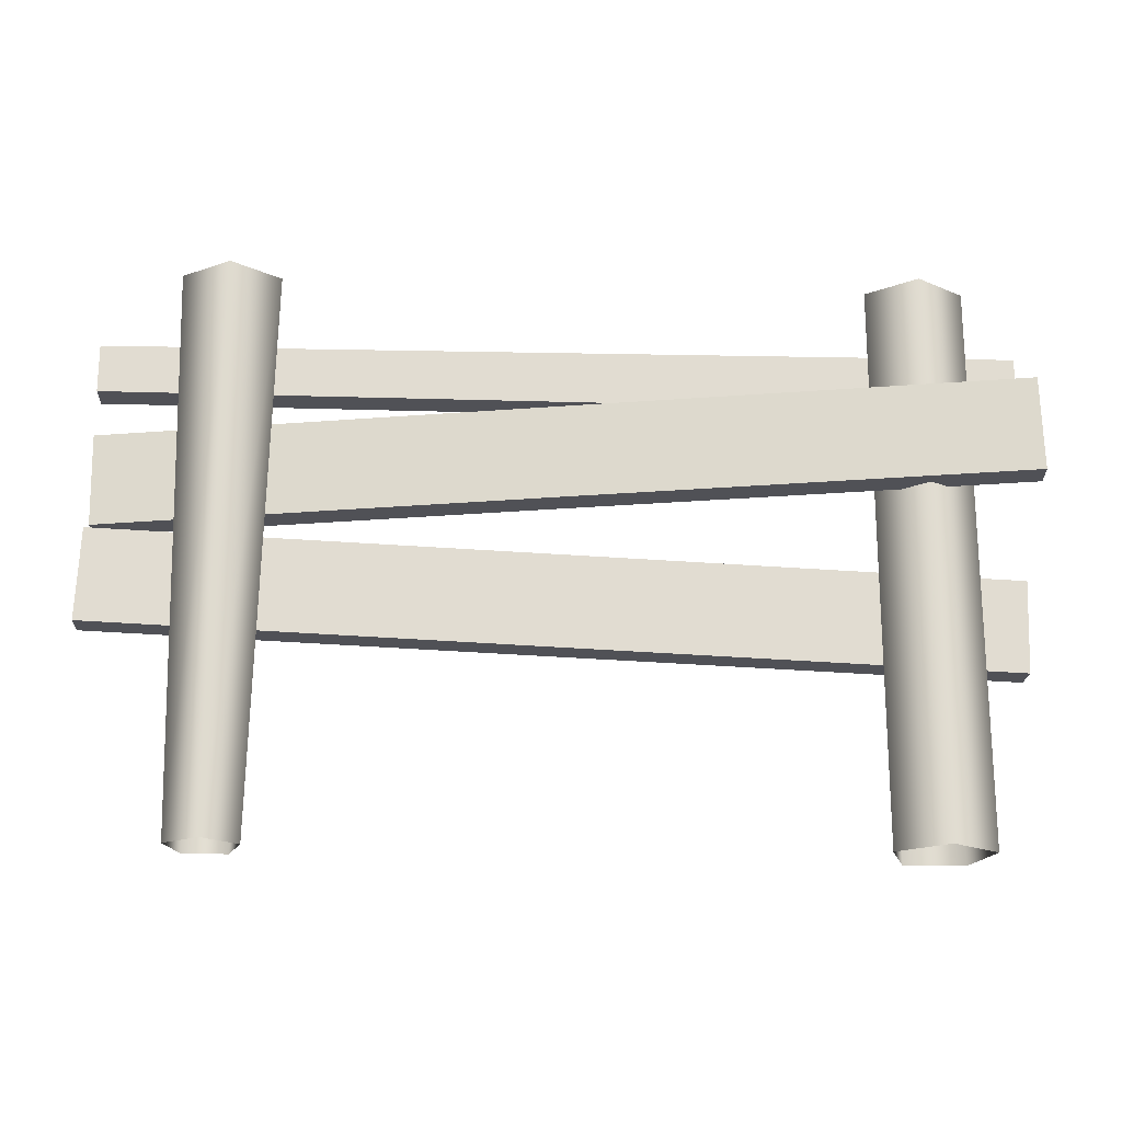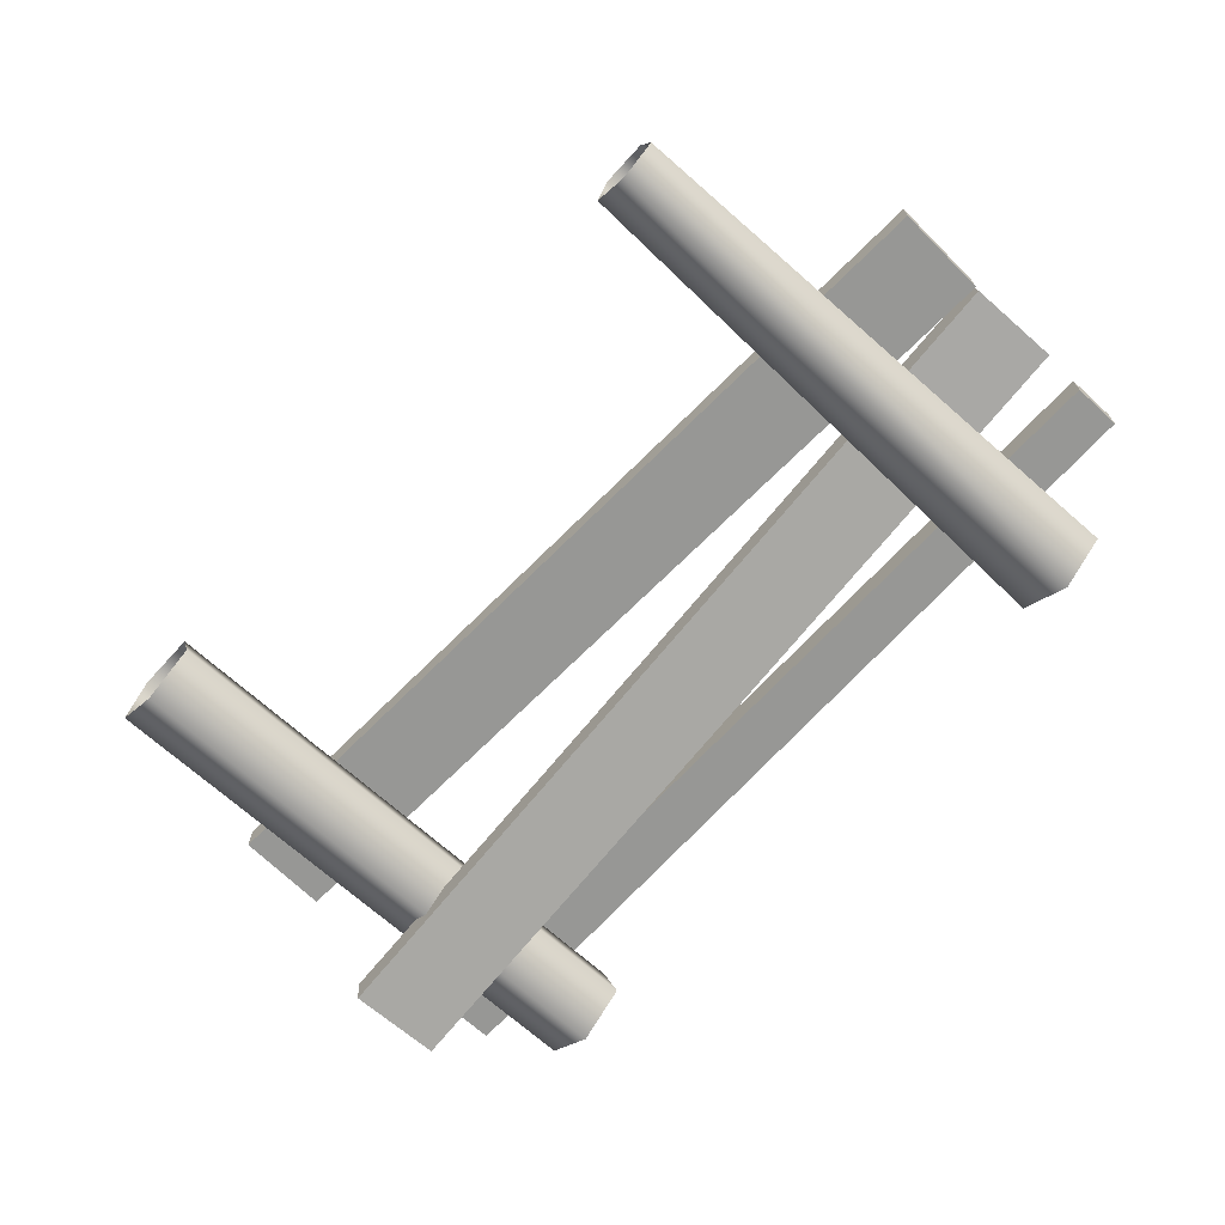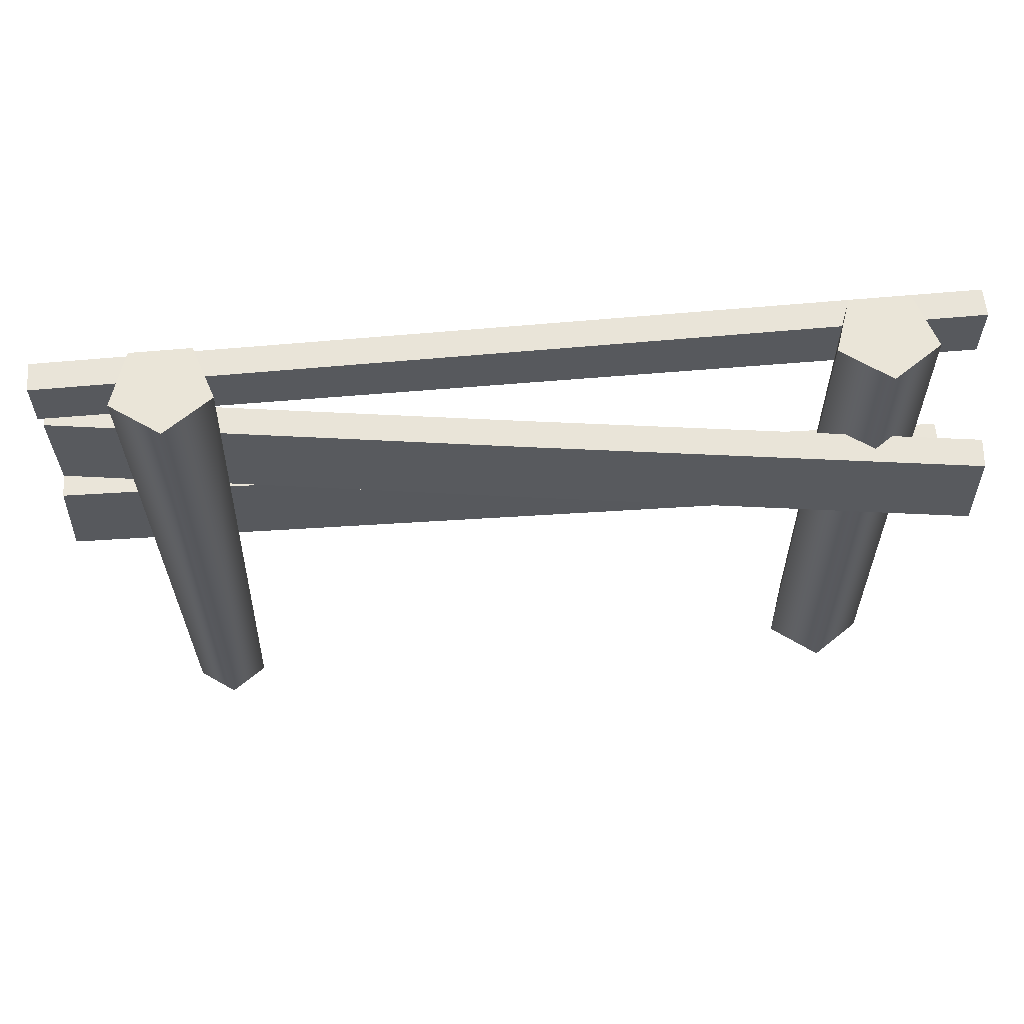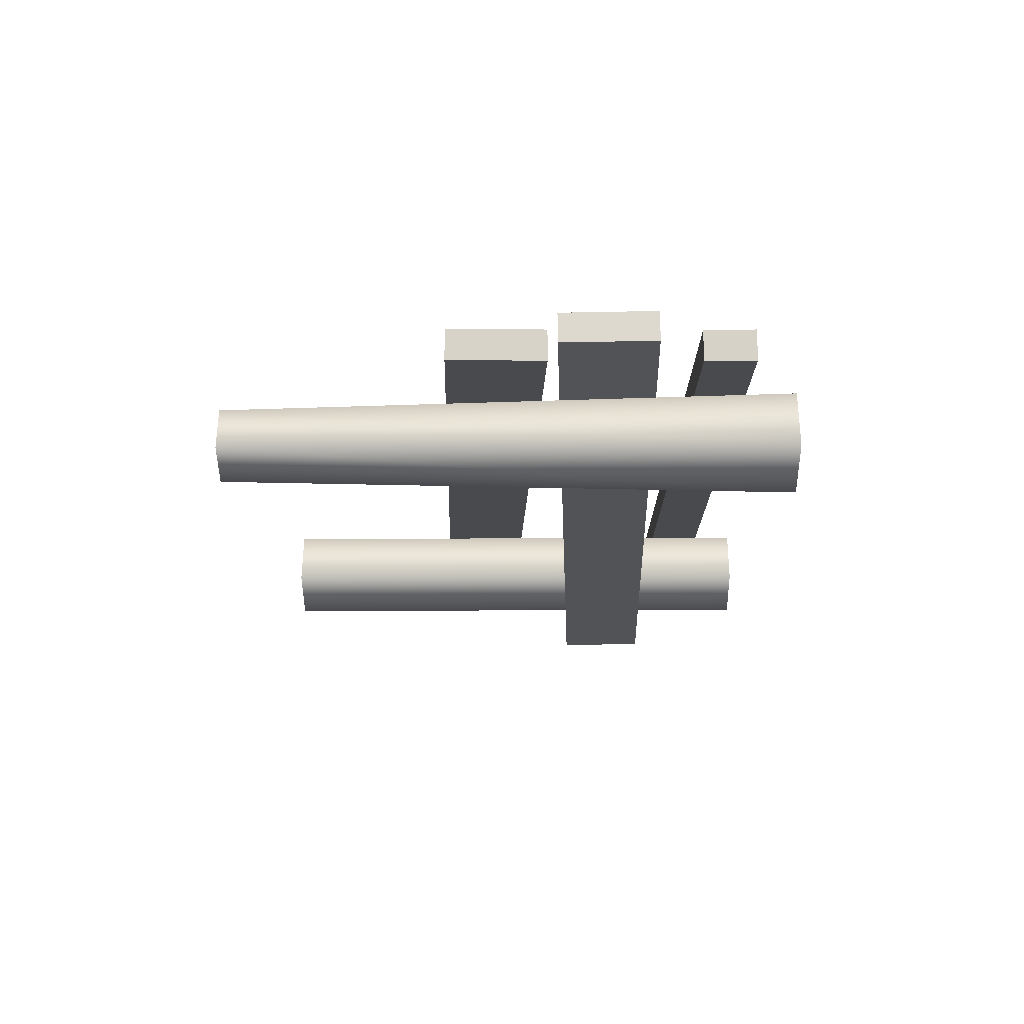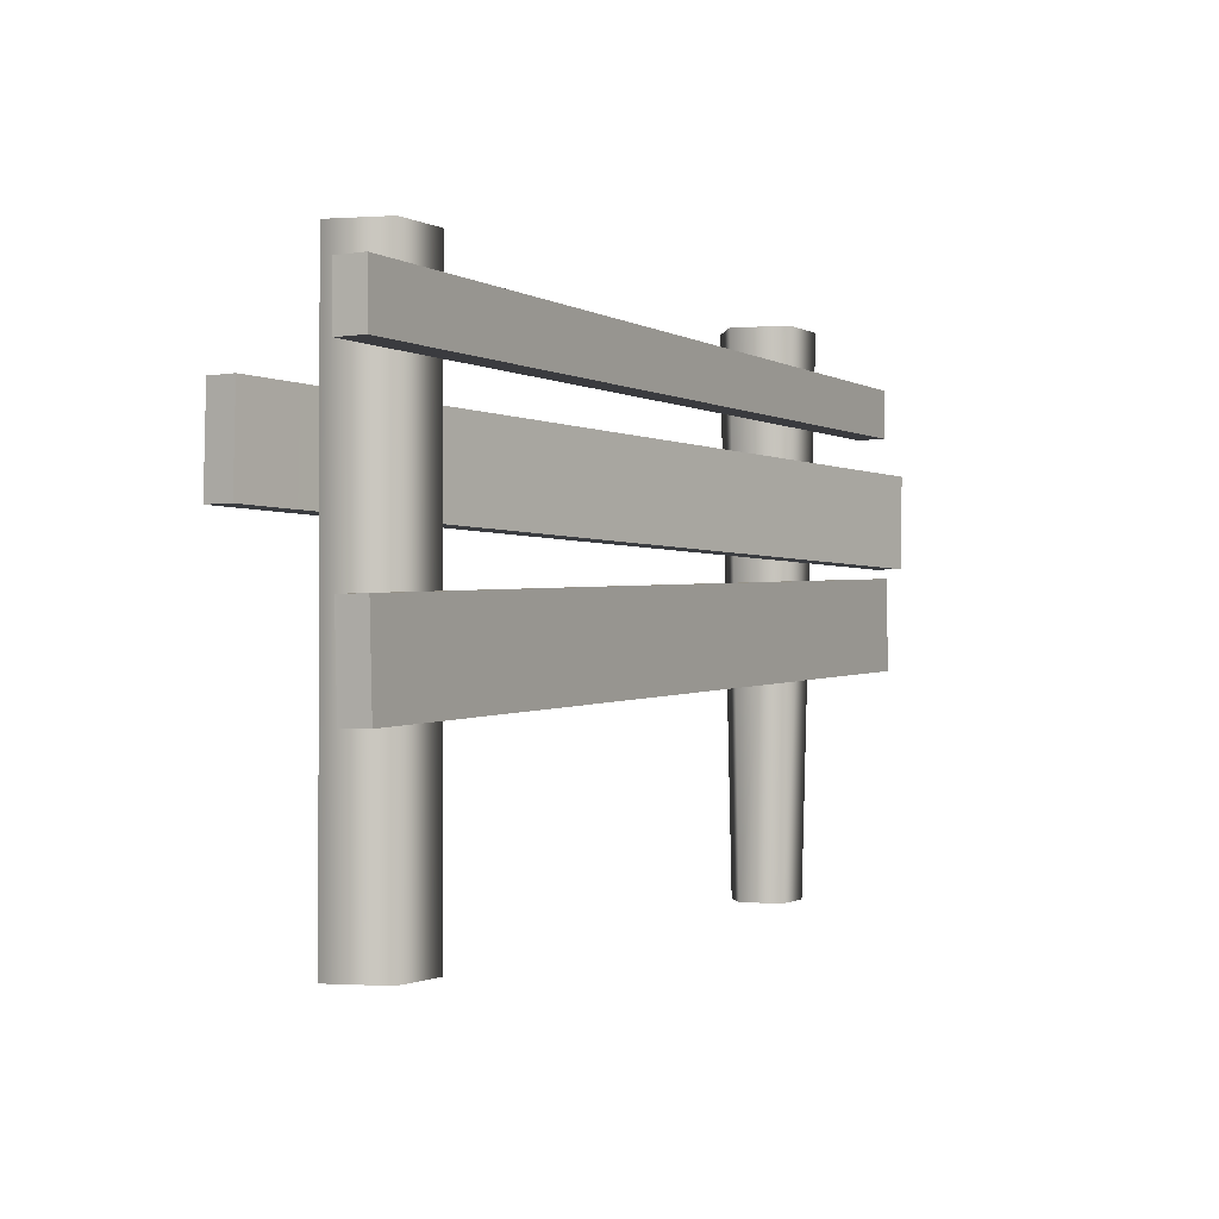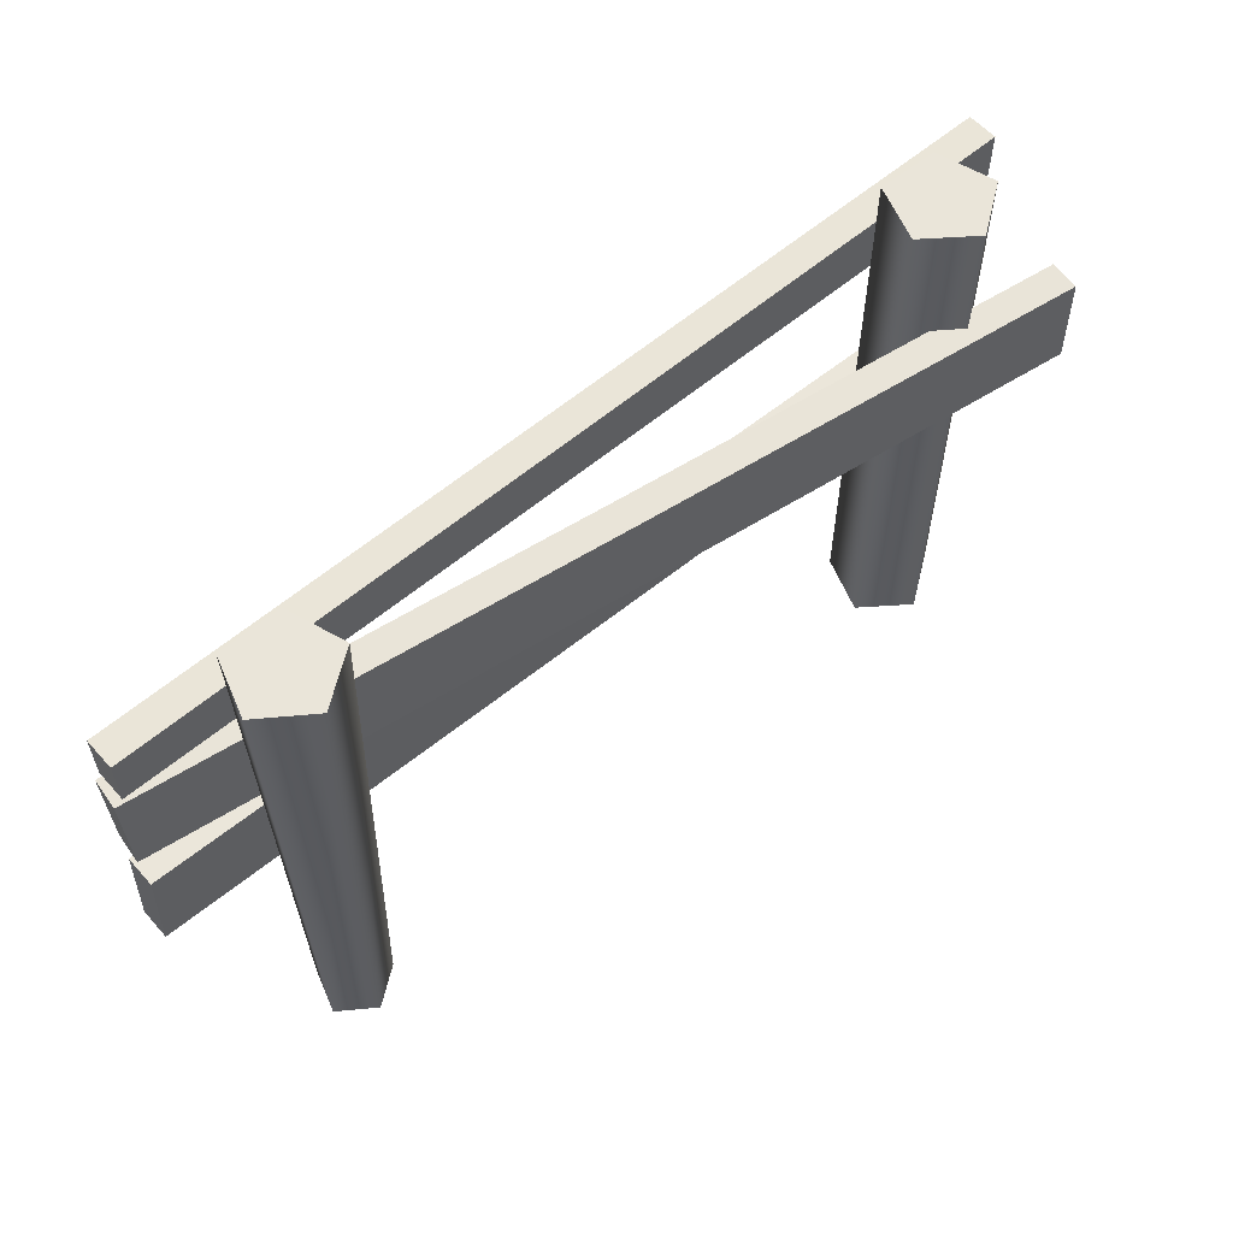
<metadata>
{"format":"obj","ext":"obj","renderer":"f3d","projection":"perspective","resolution":1024,"background":"white","views":[{"elev":-20.3,"azim":176.8,"up":"+Y"},{"elev":-68.1,"azim":47.5,"up":"+Z"},{"elev":59.6,"azim":174.9,"up":"+Y"},{"elev":-12.9,"azim":90.8,"up":"+Z"},{"elev":-1.2,"azim":-60.5,"up":"+Y"},{"elev":58.4,"azim":138.8,"up":"+Y"}]}
</metadata>
<code>
v -1.291 -0.358 -0.069
v -1.291 1.473 -0.069
v -1.235 1.473 0.1168
v -1.235 -0.358 0.1168
v -1.041 1.473 0.1213
v -1.041 -0.358 0.1213
v -0.9768 1.473 -0.06176
v -0.9768 -0.358 -0.06176
v -1.131 1.473 -0.1794
v -1.131 -0.358 -0.1794
v -1.291 1.473 -0.069
v -1.291 -0.358 -0.069
v -1.291 1.473 -0.069
v -1.131 1.473 -0.1794
v -0.9768 1.473 -0.06176
v -1.235 1.473 0.1168
v -1.041 1.473 0.1213
v -1.501 1.151 0.2191
v -1.501 1.339 0.2191
v 1.48 1.312 0.2191
v 1.48 1.151 0.2191
v -1.501 1.339 0.2191
v -1.501 1.339 0.1212
v 1.48 1.312 0.1212
v 1.48 1.312 0.2191
v -1.501 1.339 0.1212
v -1.501 1.151 0.1212
v 1.48 1.151 0.1212
v 1.48 1.312 0.1212
v -1.501 1.151 0.1212
v -1.501 1.151 0.2191
v 1.48 1.151 0.2191
v 1.48 1.151 0.1212
v 1.48 1.151 0.2191
v 1.48 1.312 0.2191
v 1.48 1.312 0.1212
v 1.48 1.151 0.1212
v -1.501 1.151 0.1212
v -1.501 1.339 0.1212
v -1.501 1.339 0.2191
v -1.501 1.151 0.2191
v -1.476 0.7827 -0.1824
v -1.469 1.09 -0.1803
v -0.03361 1.057 0.04036
v -0.04035 0.7497 0.0383
v 1.472 0.7149 0.2776
v 1.479 1.022 0.2796
v -1.469 1.09 -0.1803
v -1.459 1.091 -0.2776
v -0.02311 1.058 -0.05692
v -0.03361 1.057 0.04036
v 1.479 1.022 0.2796
v 1.489 1.023 0.1824
v -1.459 1.091 -0.2776
v -1.466 0.7831 -0.2796
v -0.02986 0.7501 -0.05898
v -0.02311 1.058 -0.05692
v 1.482 0.7153 0.1803
v 1.489 1.023 0.1824
v -1.466 0.7831 -0.2796
v -1.476 0.7827 -0.1824
v -0.04035 0.7497 0.0383
v -0.02986 0.7501 -0.05898
v 1.482 0.7153 0.1803
v 1.472 0.7149 0.2776
v 1.472 0.7149 0.2776
v 1.479 1.022 0.2796
v 1.489 1.023 0.1824
v 1.482 0.7153 0.1803
v -1.466 0.7831 -0.2796
v -1.459 1.091 -0.2776
v -1.469 1.09 -0.1803
v -1.476 0.7827 -0.1824
v 1.163 -0.358 -0.05617
v 1.206 1.473 -0.06606
v 1.049 1.473 -0.1794
v 1.049 -0.358 -0.1385
v 0.8923 1.473 -0.06472
v 0.9353 -0.358 -0.0552
v 0.953 1.473 0.1195
v 0.9794 -0.358 0.07854
v 1.147 1.473 0.1187
v 1.12 -0.358 0.07794
v 1.206 1.473 -0.06606
v 1.163 -0.358 -0.05617
v 0.8923 1.473 -0.06472
v 1.049 1.473 -0.1794
v 1.206 1.473 -0.06606
v 1.147 1.473 0.1187
v 0.953 1.473 0.1195
v -1.478 0.2577 0.2191
v -1.49 0.565 0.2191
v 1.489 0.6845 0.2191
v 1.501 0.3772 0.2191
v -1.49 0.565 0.2191
v -1.49 0.565 0.1212
v 1.489 0.6845 0.1212
v 1.489 0.6845 0.2191
v -1.49 0.565 0.1212
v -1.478 0.2577 0.1212
v 1.501 0.3772 0.1212
v 1.489 0.6845 0.1212
v -1.478 0.2577 0.1212
v -1.478 0.2577 0.2191
v 1.501 0.3772 0.2191
v 1.501 0.3772 0.1212
v 1.501 0.3772 0.2191
v 1.489 0.6845 0.2191
v 1.489 0.6845 0.1212
v 1.501 0.3772 0.1212
v -1.478 0.2577 0.1212
v -1.49 0.565 0.1212
v -1.49 0.565 0.2191
v -1.478 0.2577 0.2191
g Farm_fence3_2821_106
f 1 3 2
f 1 4 3
f 4 5 3
f 4 6 5
f 6 7 5
f 6 8 7
f 8 9 7
f 8 10 9
f 10 11 9
f 10 12 11
f 13 15 14
f 15 13 16
f 15 16 17
f 18 20 19
f 18 21 20
f 22 24 23
f 22 25 24
f 26 28 27
f 26 29 28
f 30 32 31
f 30 33 32
f 34 36 35
f 34 37 36
f 38 40 39
f 38 41 40
f 42 44 43
f 42 45 44
f 44 45 46
f 44 46 47
f 48 50 49
f 48 51 50
f 50 51 52
f 50 52 53
f 54 56 55
f 54 57 56
f 57 58 56
f 57 59 58
f 60 62 61
f 60 63 62
f 62 63 64
f 62 64 65
f 66 68 67
f 66 69 68
f 70 72 71
f 70 73 72
f 74 76 75
f 74 77 76
f 77 78 76
f 77 79 78
f 79 80 78
f 79 81 80
f 81 82 80
f 81 83 82
f 83 84 82
f 83 85 84
f 86 88 87
f 88 86 89
f 89 86 90
f 91 93 92
f 91 94 93
f 95 97 96
f 95 98 97
f 99 101 100
f 99 102 101
f 103 105 104
f 103 106 105
f 107 109 108
f 107 110 109
f 111 113 112
f 111 114 113

</code>
